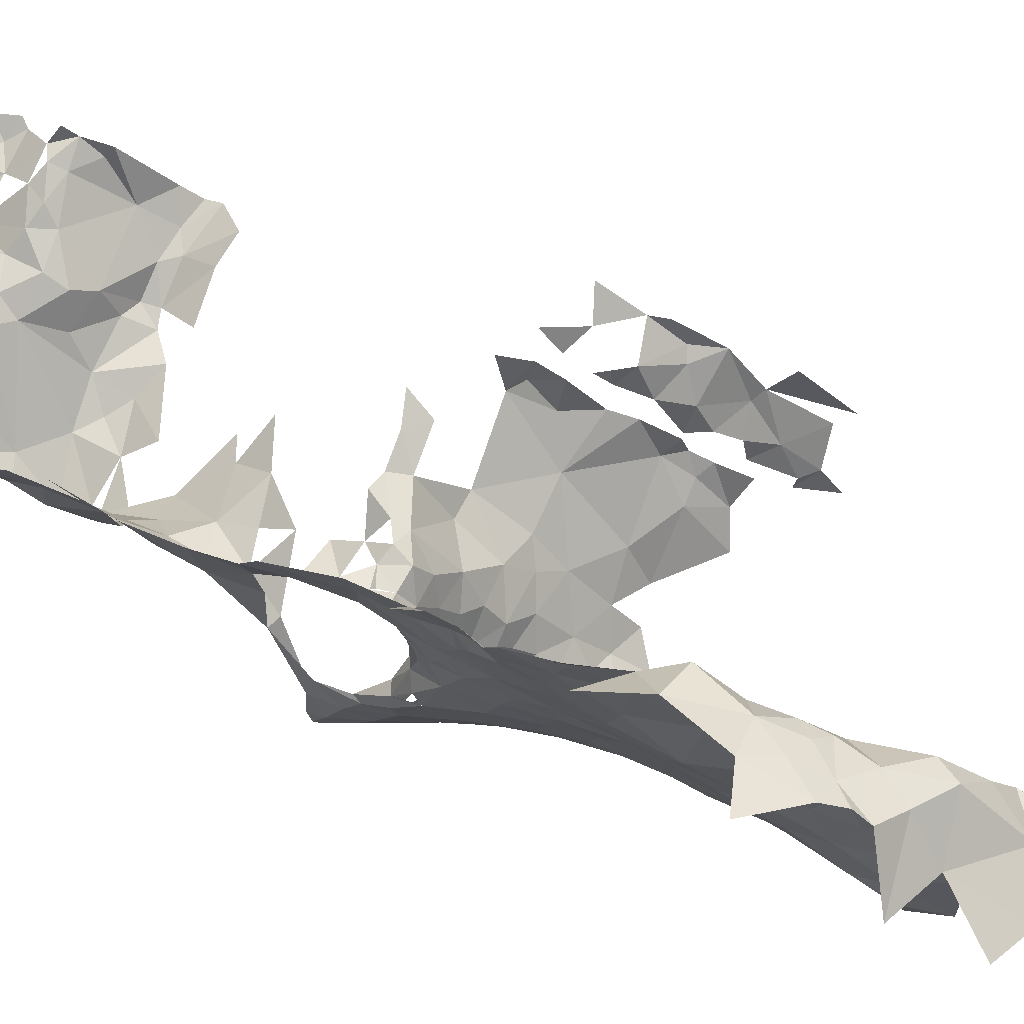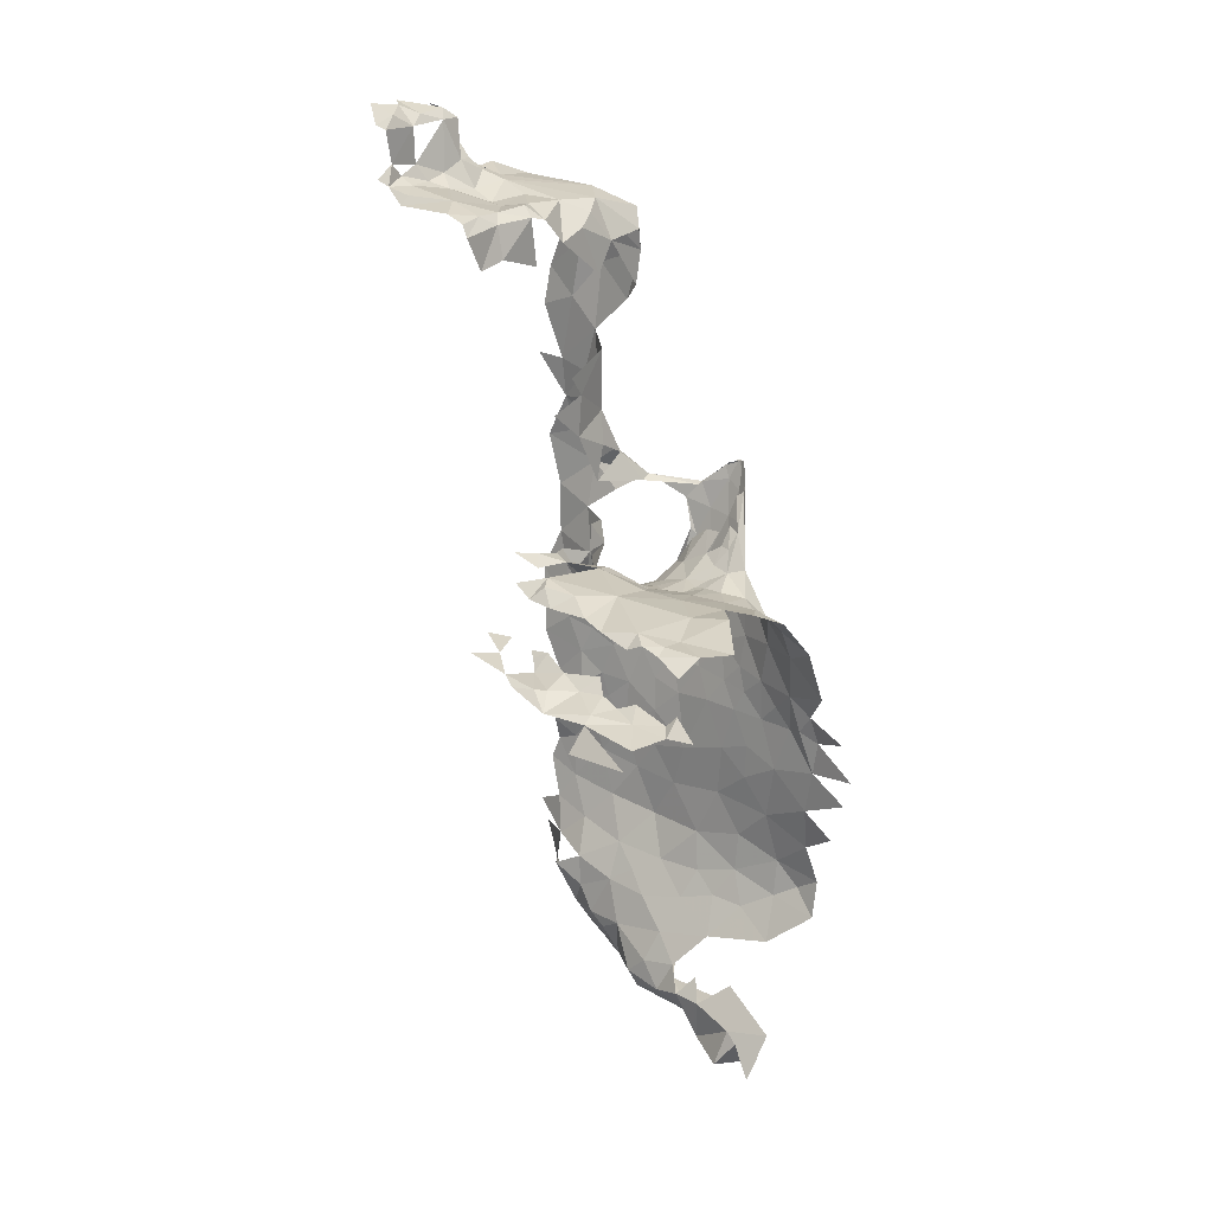
<metadata>
{"format":"obj","ext":"obj","renderer":"f3d","projection":"perspective","resolution":1024,"background":"white","views":[{"elev":14.7,"azim":137.3,"up":"+Y"},{"elev":14.1,"azim":-105.8,"up":"+Z"}]}
</metadata>
<code>
v -14.82 -10.7 -9.861
v -14.83 -10.7 -9.862
v -14.82 -10.7 -9.858
v -14.81 -10.68 -9.866
v -14.82 -10.69 -9.866
v -14.81 -10.69 -9.861
v -14.82 -10.69 -9.863
v -14.82 -10.69 -9.861
v -14.82 -10.7 -9.86
v -14.82 -10.7 -9.852
v -14.82 -10.7 -9.849
v -14.82 -10.7 -9.849
v -14.82 -10.71 -9.849
v -14.81 -10.7 -9.848
v -14.81 -10.71 -9.846
v -14.82 -10.7 -9.848
v -14.81 -10.7 -9.858
v -14.81 -10.7 -9.848
v -14.81 -10.69 -9.86
v -14.81 -10.69 -9.859
v -14.81 -10.7 -9.847
v -14.81 -10.69 -9.849
v -14.81 -10.68 -9.86
v -14.81 -10.71 -9.846
v -14.81 -10.69 -9.858
v -14.81 -10.69 -9.858
v -14.81 -10.69 -9.847
v -14.8 -10.7 -9.844
v -14.8 -10.71 -9.846
v -14.81 -10.72 -9.846
v -14.81 -10.72 -9.848
v -14.8 -10.72 -9.846
v -14.81 -10.73 -9.854
v -14.8 -10.73 -9.851
v -14.8 -10.72 -9.848
v -14.81 -10.69 -9.855
v -14.8 -10.68 -9.857
v -14.81 -10.68 -9.857
v -14.8 -10.68 -9.857
v -14.8 -10.73 -9.867
v -14.81 -10.73 -9.87
v -14.8 -10.73 -9.872
v -14.81 -10.73 -9.862
v -14.8 -10.73 -9.856
v -14.81 -10.74 -9.878
v -14.8 -10.73 -9.878
v -14.8 -10.73 -9.864
v -14.8 -10.69 -9.846
v -14.8 -10.71 -9.845
v -14.8 -10.69 -9.856
v -14.81 -10.74 -9.883
v -14.8 -10.73 -9.886
v -14.8 -10.68 -9.856
v -14.8 -10.68 -9.855
v -14.8 -10.72 -9.846
v -14.8 -10.72 -9.847
v -14.8 -10.69 -9.843
v -14.8 -10.69 -9.845
v -14.8 -10.72 -9.849
v -14.8 -10.72 -9.85
v -14.8 -10.74 -9.891
v -14.8 -10.73 -9.894
v -14.8 -10.68 -9.853
v -14.8 -10.73 -9.871
v -14.79 -10.73 -9.856
v -14.79 -10.67 -9.853
v -14.79 -10.68 -9.853
v -14.8 -10.72 -9.928
v -14.8 -10.72 -9.936
v -14.8 -10.72 -9.931
v -14.8 -10.73 -9.871
v -14.79 -10.73 -9.879
v -14.79 -10.72 -9.929
v -14.79 -10.72 -9.921
v -14.79 -10.72 -9.847
v -14.8 -10.68 -9.854
v -14.79 -10.69 -9.841
v -14.79 -10.7 -9.844
v -14.79 -10.7 -9.842
v -14.79 -10.68 -9.842
v -14.79 -10.71 -9.846
v -14.79 -10.71 -9.845
v -14.79 -10.73 -9.867
v -14.79 -10.73 -9.863
v -14.79 -10.68 -9.853
v -14.79 -10.72 -9.846
v -14.79 -10.73 -9.889
v -14.79 -10.68 -9.844
v -14.8 -10.74 -9.9
v -14.8 -10.73 -9.907
v -14.79 -10.73 -9.903
v -14.79 -10.73 -9.905
v -14.79 -10.73 -9.913
v -14.79 -10.72 -9.935
v -14.78 -10.72 -9.844
v -14.79 -10.73 -9.898
v -14.79 -10.73 -9.87
v -14.79 -10.72 -9.933
v -14.79 -10.71 -9.925
v -14.79 -10.72 -9.935
v -14.78 -10.72 -9.935
v -14.79 -10.68 -9.852
v -14.79 -10.68 -9.851
v -14.79 -10.72 -9.855
v -14.79 -10.72 -9.844
v -14.79 -10.68 -9.842
v -14.79 -10.71 -9.845
v -14.79 -10.71 -9.847
v -14.79 -10.72 -9.876
v -14.79 -10.72 -9.882
v -14.79 -10.72 -9.846
v -14.79 -10.72 -9.908
v -14.78 -10.72 -9.914
v -14.79 -10.72 -9.866
v -14.79 -10.72 -9.862
v -14.78 -10.72 -9.87
v -14.78 -10.72 -9.902
v -14.78 -10.72 -9.895
v -14.78 -10.72 -9.887
v -14.78 -10.71 -9.925
v -14.79 -10.72 -9.921
v -14.78 -10.72 -9.845
v -14.79 -10.72 -9.846
v -14.78 -10.72 -9.837
v -14.78 -10.72 -9.84
v -14.78 -10.72 -9.843
v -14.78 -10.72 -9.878
v -14.78 -10.72 -9.85
v -14.78 -10.72 -9.846
v -14.78 -10.71 -9.847
v -14.78 -10.7 -9.842
v -14.78 -10.7 -9.847
v -14.78 -10.72 -9.858
v -14.78 -10.72 -9.865
v -14.78 -10.72 -9.93
v -14.78 -10.71 -9.846
v -14.78 -10.72 -9.837
v -14.78 -10.72 -9.832
v -14.78 -10.73 -9.831
v -14.78 -10.69 -9.842
v -14.78 -10.72 -9.907
v -14.78 -10.72 -9.869
v -14.78 -10.71 -9.92
v -14.78 -10.71 -9.926
v -14.78 -10.72 -9.84
v -14.78 -10.72 -9.933
v -14.78 -10.72 -9.909
v -14.78 -10.71 -9.915
v -14.78 -10.72 -9.842
v -14.78 -10.72 -9.896
v -14.78 -10.72 -9.848
v -14.78 -10.72 -9.843
v -14.78 -10.72 -9.903
v -14.78 -10.72 -9.85
v -14.78 -10.71 -9.847
v -14.78 -10.72 -9.863
v -14.77 -10.72 -9.88
v -14.77 -10.7 -9.847
v -14.78 -10.71 -9.847
v -14.77 -10.72 -9.844
v -14.78 -10.73 -9.836
v -14.77 -10.72 -9.836
v -14.78 -10.73 -9.831
v -14.78 -10.73 -9.83
v -14.78 -10.71 -9.921
v -14.77 -10.72 -9.857
v -14.77 -10.71 -9.927
v -14.77 -10.72 -9.928
v -14.77 -10.72 -9.887
v -14.77 -10.72 -9.843
v -14.77 -10.72 -9.869
v -14.77 -10.71 -9.848
v -14.77 -10.7 -9.848
v -14.78 -10.68 -9.84
v -14.78 -10.69 -9.842
v -14.78 -10.69 -9.84
v -14.77 -10.71 -9.924
v -14.78 -10.72 -9.838
v -14.77 -10.72 -9.838
v -14.78 -10.73 -9.826
v -14.77 -10.73 -9.826
v -14.77 -10.73 -9.933
v -14.77 -10.71 -9.903
v -14.77 -10.7 -9.812
v -14.78 -10.69 -9.815
v -14.77 -10.7 -9.82
v -14.77 -10.72 -9.85
v -14.77 -10.72 -9.862
v -14.78 -10.73 -9.827
v -14.77 -10.73 -9.829
v -14.77 -10.71 -9.91
v -14.77 -10.71 -9.916
v -14.78 -10.69 -9.809
v -14.77 -10.7 -9.805
v -14.78 -10.73 -9.826
v -14.77 -10.71 -9.848
v -14.77 -10.71 -9.895
v -14.77 -10.69 -9.841
v -14.77 -10.7 -9.845
v -14.77 -10.72 -9.835
v -14.77 -10.73 -9.826
v -14.77 -10.7 -9.816
v -14.77 -10.71 -9.849
v -14.77 -10.71 -9.874
v -14.77 -10.71 -9.881
v -14.77 -10.72 -9.84
v -14.77 -10.72 -9.845
v -14.77 -10.71 -9.867
v -14.77 -10.71 -9.856
v -14.77 -10.72 -9.827
v -14.77 -10.7 -9.849
v -14.77 -10.72 -9.83
v -14.77 -10.7 -9.823
v -14.77 -10.7 -9.829
v -14.77 -10.72 -9.84
v -14.77 -10.72 -9.845
v -14.77 -10.71 -9.923
v -14.77 -10.69 -9.841
v -14.77 -10.71 -9.927
v -14.77 -10.71 -9.793
v -14.77 -10.71 -9.796
v -14.77 -10.71 -9.787
v -14.78 -10.7 -9.785
v -14.76 -10.71 -9.886
v -14.77 -10.7 -9.847
v -14.77 -10.71 -9.85
v -14.77 -10.71 -9.85
v -14.76 -10.7 -9.81
v -14.76 -10.7 -9.802
v -14.77 -10.72 -9.833
v -14.77 -10.71 -9.905
v -14.76 -10.7 -9.908
v -14.77 -10.71 -9.862
v -14.76 -10.71 -9.901
v -14.77 -10.71 -9.825
v -14.76 -10.71 -9.829
v -14.77 -10.7 -9.85
v -14.77 -10.71 -9.851
v -14.77 -10.7 -9.842
v -14.77 -10.72 -9.846
v -14.77 -10.72 -9.85
v -14.77 -10.72 -9.849
v -14.77 -10.7 -9.847
v -14.76 -10.72 -9.928
v -14.76 -10.71 -9.82
v -14.76 -10.7 -9.816
v -14.77 -10.71 -9.83
v -14.76 -10.71 -9.878
v -14.76 -10.71 -9.869
v -14.77 -10.71 -9.852
v -14.77 -10.7 -9.837
v -14.76 -10.7 -9.842
v -14.76 -10.7 -9.838
v -14.77 -10.71 -9.854
v -14.76 -10.71 -9.857
v -14.76 -10.7 -9.79
v -14.76 -10.7 -9.918
v -14.76 -10.7 -9.916
v -14.76 -10.7 -9.81
v -14.76 -10.71 -9.893
v -14.76 -10.71 -9.852
v -14.76 -10.7 -9.848
v -14.76 -10.7 -9.848
v -14.76 -10.71 -9.854
v -14.76 -10.7 -9.845
v -14.76 -10.71 -9.855
v -14.76 -10.71 -9.923
v -14.76 -10.71 -9.927
v -14.76 -10.71 -9.86
v -14.76 -10.71 -9.863
v -14.76 -10.71 -9.856
v -14.76 -10.7 -9.905
v -14.76 -10.7 -9.911
v -14.76 -10.71 -9.859
v -14.76 -10.71 -9.884
v -14.76 -10.7 -9.854
v -14.76 -10.7 -9.919
v -14.76 -10.7 -9.898
v -14.76 -10.71 -9.873
v -14.76 -10.7 -9.868
v -14.76 -10.71 -9.857
v -14.76 -10.7 -9.877
v -14.76 -10.71 -9.832
v -14.76 -10.7 -9.828
v -14.76 -10.71 -9.825
v -14.76 -10.7 -9.836
v -14.76 -10.7 -9.821
v -14.76 -10.7 -9.86
v -14.76 -10.7 -9.865
v -14.76 -10.7 -9.915
v -14.75 -10.7 -9.809
v -14.75 -10.7 -9.816
v -14.76 -10.7 -9.797
v -14.75 -10.7 -9.849
v -14.75 -10.7 -9.842
v -14.76 -10.7 -9.92
v -14.76 -10.71 -9.926
v -14.75 -10.7 -9.89
v -14.76 -10.7 -9.872
v -14.75 -10.71 -9.924
v -14.75 -10.7 -9.907
v -14.76 -10.7 -9.871
v -14.75 -10.7 -9.902
v -14.75 -10.7 -9.858
v -14.75 -10.7 -9.883
v -14.75 -10.7 -9.822
v -14.76 -10.7 -9.875
v -14.75 -10.7 -9.833
v -14.75 -10.7 -9.824
v -14.75 -10.7 -9.878
v -14.75 -10.7 -9.869
v -14.75 -10.7 -9.875
v -14.75 -10.7 -9.895
v -14.75 -10.7 -9.799
v -14.75 -10.7 -9.792
v -14.76 -10.7 -9.786
v -14.75 -10.7 -9.862
v -14.75 -10.7 -9.918
v -14.75 -10.7 -9.909
v -14.74 -10.71 -9.922
v -14.75 -10.7 -9.85
v -14.75 -10.7 -9.808
v -14.75 -10.7 -9.88
v -14.75 -10.7 -9.875
v -14.75 -10.7 -9.884
v -14.75 -10.7 -9.888
v -14.74 -10.7 -9.897
v -14.74 -10.7 -9.903
v -14.75 -10.7 -9.872
v -14.79 -10.67 -9.78
v -14.8 -10.67 -9.782
v -14.79 -10.67 -9.779
v -14.79 -10.67 -9.788
v -14.79 -10.68 -9.781
v -14.79 -10.67 -9.779
v -14.79 -10.68 -9.787
v -14.79 -10.67 -9.777
v -14.78 -10.66 -9.778
v -14.79 -10.68 -9.779
v -14.79 -10.68 -9.78
v -14.79 -10.69 -9.788
v -14.79 -10.68 -9.778
v -14.78 -10.68 -9.779
v -14.79 -10.69 -9.781
v -14.78 -10.69 -9.778
v -14.78 -10.69 -9.785
v -14.78 -10.69 -9.778
v -14.78 -10.66 -9.776
v -14.78 -10.67 -9.775
v -14.77 -10.67 -9.776
v -14.78 -10.7 -9.782
v -14.78 -10.7 -9.791
v -14.77 -10.69 -9.777
v -14.78 -10.66 -9.775
v -14.78 -10.7 -9.78
v -14.77 -10.67 -9.773
v -14.78 -10.66 -9.774
v -14.78 -10.66 -9.771
v -14.77 -10.68 -9.778
v -14.77 -10.7 -9.778
v -14.77 -10.68 -9.775
v -14.78 -10.66 -9.765
v -14.78 -10.66 -9.766
v -14.78 -10.66 -9.763
v -14.77 -10.67 -9.765
v -14.77 -10.66 -9.761
v -14.77 -10.67 -9.775
v -14.77 -10.71 -9.784
v -14.77 -10.67 -9.772
v -14.77 -10.67 -9.762
v -14.77 -10.68 -9.776
v -14.77 -10.67 -9.773
v -14.77 -10.71 -9.78
v -14.77 -10.7 -9.776
v -14.77 -10.67 -9.763
v -14.77 -10.67 -9.764
v -14.77 -10.67 -9.761
v -14.77 -10.67 -9.762
v -14.77 -10.68 -9.771
v -14.77 -10.68 -9.773
v -14.77 -10.71 -9.783
v -14.76 -10.7 -9.778
v -14.77 -10.68 -9.764
v -14.77 -10.68 -9.771
v -14.76 -10.68 -9.774
v -14.76 -10.67 -9.762
v -14.76 -10.68 -9.767
v -14.76 -10.68 -9.772
v -14.76 -10.7 -9.776
v -14.76 -10.69 -9.774
v -14.76 -10.68 -9.774
v -14.76 -10.69 -9.772
v -14.75 -10.7 -9.776
v -14.75 -10.7 -9.786
v -14.77 -10.73 -9.826
v -14.77 -10.72 -9.831
v -14.77 -10.72 -9.839
f 1 2 3
f 4 5 6
f 7 1 8
f 7 8 6
f 1 3 9
f 1 9 8
f 10 11 12
f 11 13 14
f 14 13 15
f 12 11 16
f 16 11 14
f 8 9 17
f 12 16 18
f 6 8 19
f 8 17 20
f 19 8 20
f 18 16 21
f 16 14 21
f 22 18 21
f 6 19 23
f 21 14 24
f 14 15 24
f 19 20 25
f 19 25 26
f 23 19 26
f 22 21 27
f 27 21 28
f 21 24 28
f 24 15 29
f 30 31 32
f 29 30 32
f 31 33 34
f 32 31 35
f 31 34 35
f 25 36 26
f 23 26 37
f 38 23 37
f 23 38 39
f 40 41 42
f 33 43 44
f 34 33 44
f 42 45 46
f 43 40 47
f 44 43 47
f 48 27 28
f 24 29 49
f 28 24 49
f 26 36 50
f 37 26 50
f 46 51 52
f 38 37 53
f 39 38 54
f 54 38 53
f 37 50 53
f 29 32 55
f 49 29 55
f 32 35 56
f 32 56 55
f 48 28 57
f 48 57 58
f 35 34 59
f 34 44 60
f 59 34 60
f 56 35 59
f 52 61 62
f 53 50 63
f 40 42 64
f 40 64 47
f 42 46 64
f 44 47 65
f 60 44 65
f 66 54 67
f 68 69 70
f 64 46 71
f 46 52 72
f 71 46 72
f 68 70 73
f 68 73 74
f 56 59 75
f 55 56 75
f 59 60 75
f 47 64 71
f 53 63 76
f 57 28 77
f 28 49 78
f 28 78 79
f 77 28 79
f 58 57 80
f 80 57 77
f 49 55 81
f 78 49 82
f 82 49 81
f 47 71 83
f 47 83 84
f 65 47 84
f 76 63 85
f 55 75 86
f 55 86 81
f 52 62 87
f 72 52 87
f 58 80 88
f 89 90 91
f 91 90 92
f 90 93 92
f 73 70 94
f 60 65 95
f 75 60 95
f 62 89 96
f 89 91 96
f 62 96 87
f 83 71 97
f 71 72 97
f 73 94 98
f 74 73 99
f 99 73 98
f 94 100 101
f 98 94 101
f 67 102 103
f 88 80 77
f 84 83 97
f 65 84 104
f 95 65 104
f 86 75 105
f 105 75 95
f 88 77 106
f 78 82 107
f 78 107 79
f 82 81 108
f 107 82 108
f 97 72 109
f 72 87 110
f 109 72 110
f 96 91 92
f 81 86 111
f 111 86 105
f 81 111 108
f 92 93 112
f 112 93 113
f 84 97 114
f 104 84 115
f 84 114 115
f 97 109 116
f 114 97 116
f 96 92 117
f 87 96 118
f 118 96 117
f 92 112 117
f 110 87 119
f 87 118 119
f 99 98 120
f 121 99 120
f 111 105 122
f 108 111 123
f 123 111 122
f 105 95 124
f 105 124 125
f 122 105 126
f 105 125 126
f 109 110 127
f 116 109 127
f 95 104 128
f 129 95 128
f 107 108 130
f 79 107 131
f 107 130 132
f 131 107 132
f 104 115 133
f 128 104 133
f 115 114 134
f 114 116 134
f 120 98 135
f 98 101 135
f 127 110 119
f 108 123 136
f 130 108 136
f 125 124 137
f 138 124 139
f 123 122 136
f 122 126 136
f 79 131 140
f 115 134 133
f 112 113 141
f 117 112 141
f 134 116 142
f 116 127 142
f 143 120 144
f 120 135 144
f 126 125 145
f 145 125 137
f 135 101 146
f 141 113 147
f 113 143 148
f 147 113 148
f 126 145 149
f 136 126 149
f 118 117 150
f 119 118 150
f 129 128 151
f 129 151 152
f 117 141 153
f 117 153 150
f 151 128 154
f 128 133 154
f 130 136 155
f 132 130 155
f 133 134 156
f 134 142 156
f 127 119 157
f 142 127 157
f 131 132 158
f 140 131 158
f 155 136 159
f 136 149 160
f 159 136 160
f 153 141 147
f 161 152 162
f 161 163 164
f 163 161 162
f 152 151 154
f 143 144 165
f 148 143 165
f 154 133 166
f 133 156 166
f 144 135 167
f 135 146 168
f 167 135 168
f 119 150 169
f 157 119 169
f 152 154 170
f 162 152 170
f 156 142 171
f 142 157 171
f 132 155 172
f 132 172 173
f 132 173 158
f 174 175 176
f 175 140 176
f 165 144 177
f 177 144 167
f 155 159 172
f 149 178 179
f 160 149 179
f 180 139 181
f 146 182 168
f 153 147 183
f 150 153 183
f 184 185 186
f 154 166 187
f 170 154 187
f 156 171 188
f 166 156 188
f 164 163 189
f 163 162 190
f 189 163 190
f 147 148 191
f 147 191 183
f 148 165 192
f 191 148 192
f 193 184 194
f 164 189 195
f 172 159 196
f 159 160 196
f 169 150 197
f 150 183 197
f 176 140 198
f 198 140 199
f 140 158 199
f 165 177 192
f 190 162 200
f 162 170 200
f 195 189 201
f 201 189 190
f 184 186 202
f 194 184 202
f 173 172 203
f 172 196 203
f 171 157 204
f 157 169 205
f 204 157 205
f 160 179 206
f 196 160 207
f 160 206 207
f 188 171 208
f 171 204 208
f 166 188 209
f 187 166 209
f 201 190 210
f 158 173 211
f 173 203 211
f 210 190 212
f 190 200 212
f 186 213 202
f 213 186 214
f 200 170 215
f 170 187 216
f 215 170 216
f 177 167 217
f 192 177 217
f 218 198 199
f 167 168 219
f 220 221 222
f 223 220 222
f 205 169 224
f 169 197 224
f 199 158 225
f 158 211 225
f 203 196 226
f 196 207 227
f 226 196 227
f 194 202 228
f 194 228 229
f 212 200 230
f 230 200 215
f 183 191 231
f 191 192 232
f 231 191 232
f 188 208 233
f 209 188 233
f 183 231 234
f 197 183 234
f 202 213 235
f 212 230 236
f 211 203 237
f 203 226 238
f 237 203 238
f 218 199 239
f 216 187 240
f 187 209 241
f 187 242 240
f 225 211 243
f 211 237 243
f 219 168 244
f 202 235 245
f 228 202 246
f 202 245 246
f 235 214 247
f 204 205 248
f 208 204 249
f 249 204 248
f 226 227 250
f 226 250 238
f 239 225 243
f 251 239 252
f 205 224 248
f 251 252 253
f 233 208 249
f 227 209 254
f 254 209 255
f 209 233 255
f 221 229 256
f 222 221 256
f 192 217 257
f 232 192 258
f 192 257 258
f 250 227 254
f 231 232 234
f 228 259 229
f 224 197 260
f 197 234 260
f 237 238 261
f 243 237 262
f 263 237 261
f 238 250 264
f 250 254 264
f 238 264 261
f 243 262 263
f 243 263 265
f 264 254 266
f 254 255 266
f 257 217 267
f 217 268 267
f 255 233 269
f 269 233 270
f 233 249 270
f 253 252 265
f 264 266 271
f 261 264 271
f 234 232 272
f 232 258 273
f 232 273 272
f 266 255 271
f 255 269 274
f 271 255 274
f 248 224 275
f 224 260 275
f 263 261 276
f 265 263 276
f 258 257 277
f 277 257 267
f 260 234 278
f 234 272 278
f 274 269 270
f 249 248 279
f 270 249 280
f 249 279 280
f 261 271 281
f 261 281 276
f 271 274 281
f 279 248 282
f 248 275 282
f 274 270 281
f 236 283 284
f 285 236 284
f 253 265 286
f 246 245 287
f 245 285 287
f 281 270 288
f 270 280 289
f 288 270 289
f 258 277 290
f 273 258 290
f 229 259 291
f 259 246 292
f 259 292 291
f 293 229 291
f 229 293 256
f 281 288 276
f 265 276 294
f 286 265 295
f 265 294 295
f 277 267 296
f 290 277 296
f 246 287 292
f 267 268 297
f 275 260 298
f 260 278 298
f 284 283 286
f 287 285 284
f 280 279 299
f 299 279 282
f 267 297 300
f 296 267 300
f 272 273 301
f 273 290 301
f 280 299 302
f 280 302 289
f 278 272 303
f 276 288 304
f 288 289 304
f 276 304 294
f 282 275 305
f 275 298 305
f 287 284 306
f 292 287 306
f 299 282 307
f 302 299 307
f 284 286 308
f 306 284 309
f 284 308 309
f 307 282 310
f 310 282 305
f 289 302 311
f 302 307 312
f 302 312 311
f 298 278 313
f 278 303 313
f 293 291 314
f 293 314 315
f 256 293 316
f 316 293 315
f 304 289 317
f 289 311 317
f 286 295 308
f 307 310 312
f 290 296 318
f 301 290 319
f 290 318 319
f 296 300 318
f 303 301 319
f 318 300 320
f 294 304 321
f 304 317 321
f 292 306 309
f 291 292 322
f 312 310 323
f 310 305 323
f 311 312 324
f 312 323 324
f 305 298 325
f 298 313 326
f 325 298 326
f 295 294 321
f 313 303 327
f 303 319 328
f 323 305 325
f 311 324 329
f 330 331 332
f 331 333 334
f 332 331 334
f 335 330 332
f 333 336 334
f 335 332 337
f 335 337 338
f 332 334 339
f 332 339 337
f 334 336 340
f 340 336 341
f 339 334 340
f 339 340 342
f 337 339 343
f 339 342 343
f 340 344 342
f 342 344 345
f 344 346 347
f 345 344 347
f 338 337 348
f 348 337 349
f 337 343 350
f 349 337 350
f 342 345 343
f 351 346 352
f 346 351 347
f 343 345 353
f 345 347 353
f 338 348 354
f 354 348 349
f 351 352 223
f 351 355 347
f 355 351 223
f 354 349 356
f 357 354 358
f 343 353 359
f 350 343 359
f 347 355 360
f 355 223 360
f 347 360 361
f 362 363 364
f 363 358 365
f 364 363 365
f 362 364 366
f 356 349 367
f 349 350 367
f 360 223 368
f 365 358 369
f 366 364 370
f 364 365 370
f 356 367 369
f 359 353 361
f 350 359 371
f 367 350 372
f 350 371 372
f 360 368 373
f 360 373 374
f 361 360 374
f 371 359 361
f 365 375 370
f 375 365 376
f 369 367 372
f 369 372 376
f 368 222 373
f 370 375 377
f 375 376 378
f 375 378 377
f 372 371 379
f 379 371 380
f 371 361 380
f 376 372 379
f 381 222 256
f 374 373 382
f 373 381 382
f 376 379 383
f 378 376 383
f 384 379 380
f 380 361 385
f 361 374 385
f 378 383 386
f 383 387 386
f 384 380 388
f 380 385 388
f 374 382 389
f 385 374 390
f 390 374 389
f 382 381 316
f 381 256 316
f 382 316 389
f 388 385 391
f 391 385 392
f 385 390 392
f 390 389 393
f 389 316 394
f 394 316 315
f 389 394 393
f 387 384 388
f 358 354 356
f 167 219 217
f 219 244 268
f 217 219 268
f 70 69 100
f 70 100 94
f 252 243 265
f 259 228 246
f 353 347 361
f 373 222 381
f 379 384 387
f 383 379 387
f 387 388 391
f 209 227 241
f 124 95 139
f 95 129 152
f 161 95 152
f 95 161 164
f 139 95 164
f 139 164 181
f 181 195 201
f 181 201 210
f 395 181 210
f 395 210 396
f 396 210 212
f 396 212 236
f 245 235 285
f 235 236 285
f 235 247 236
f 247 396 236
f 230 215 397
f 215 216 240
f 397 215 240
f 207 397 240
f 227 207 240
f 227 240 241
f 240 242 241

</code>
